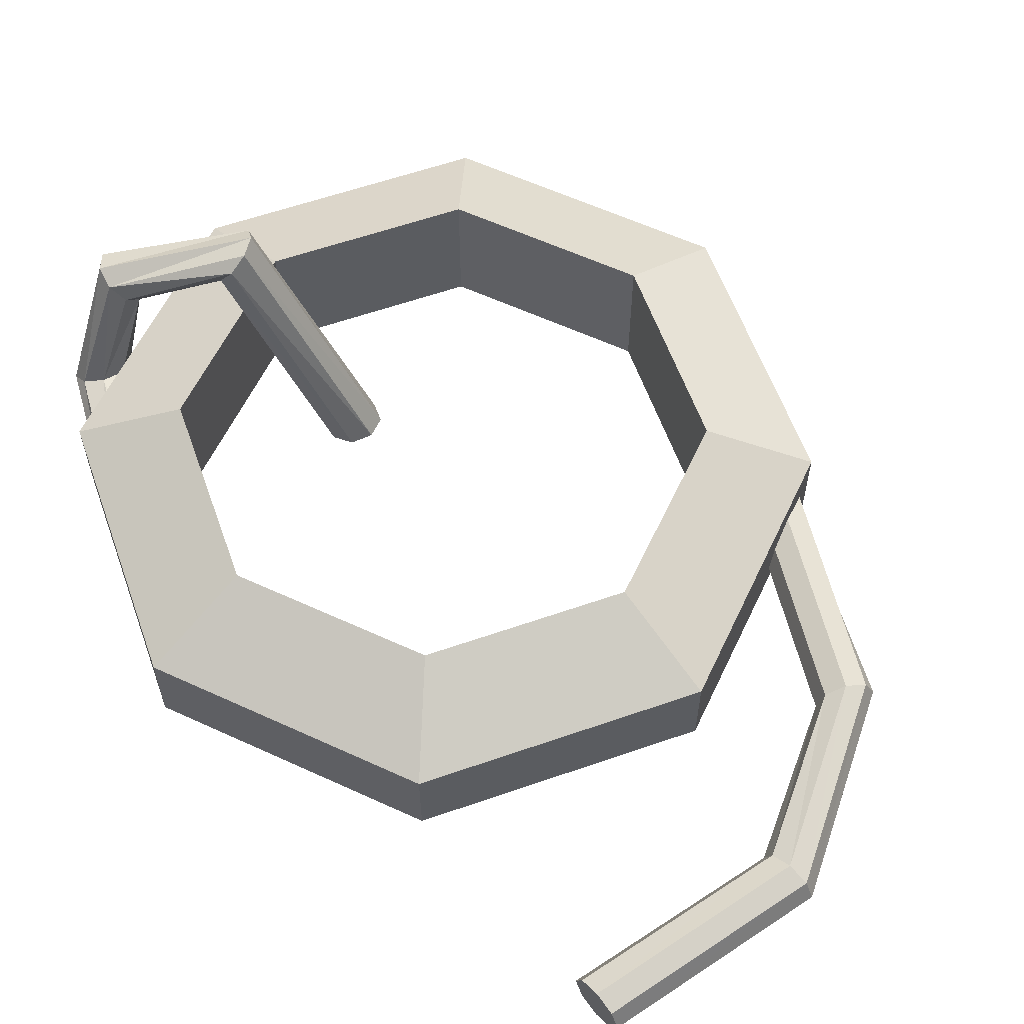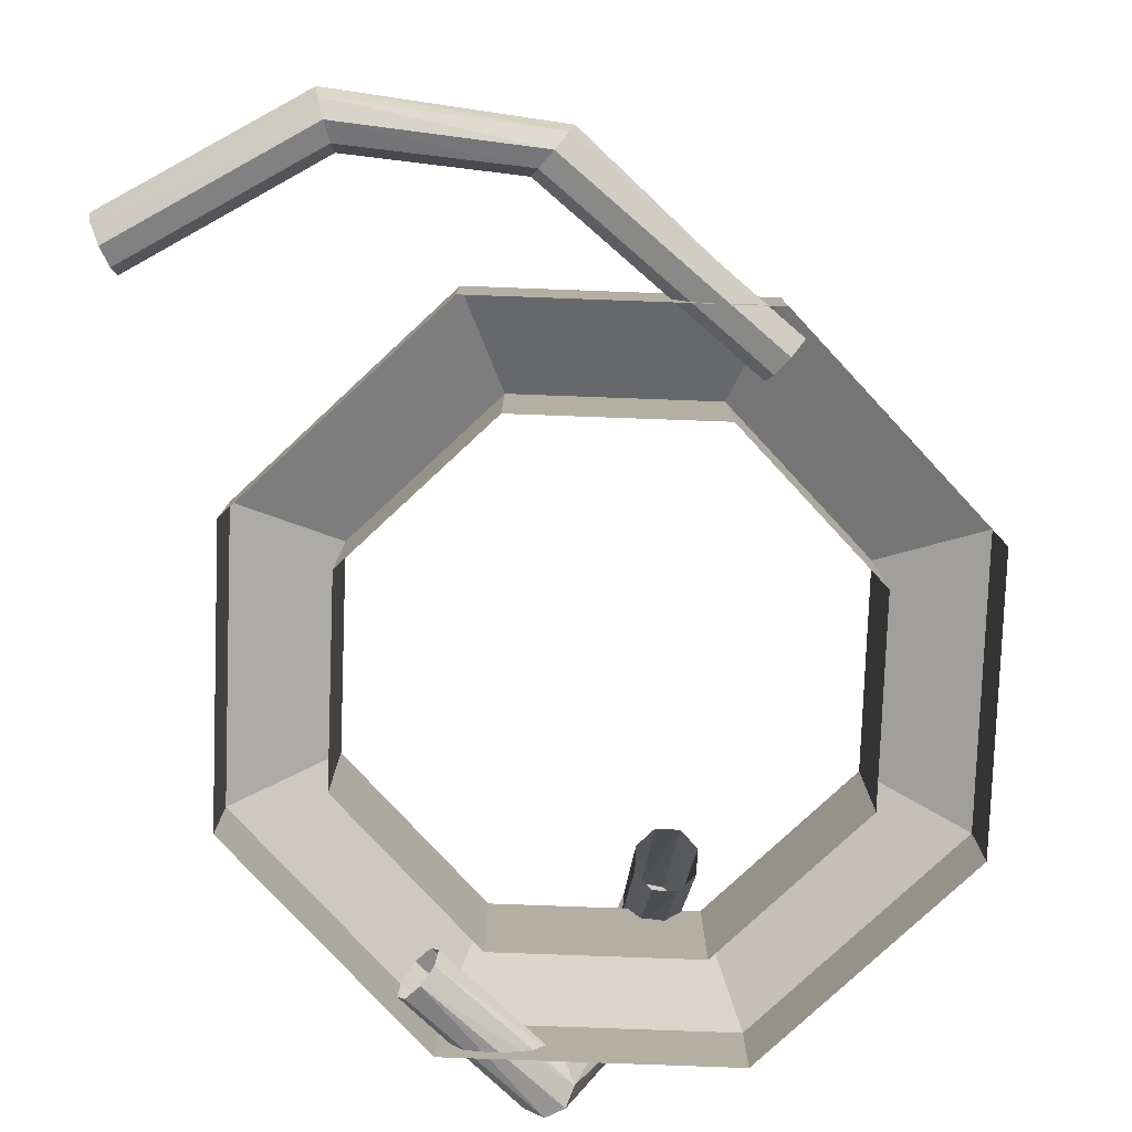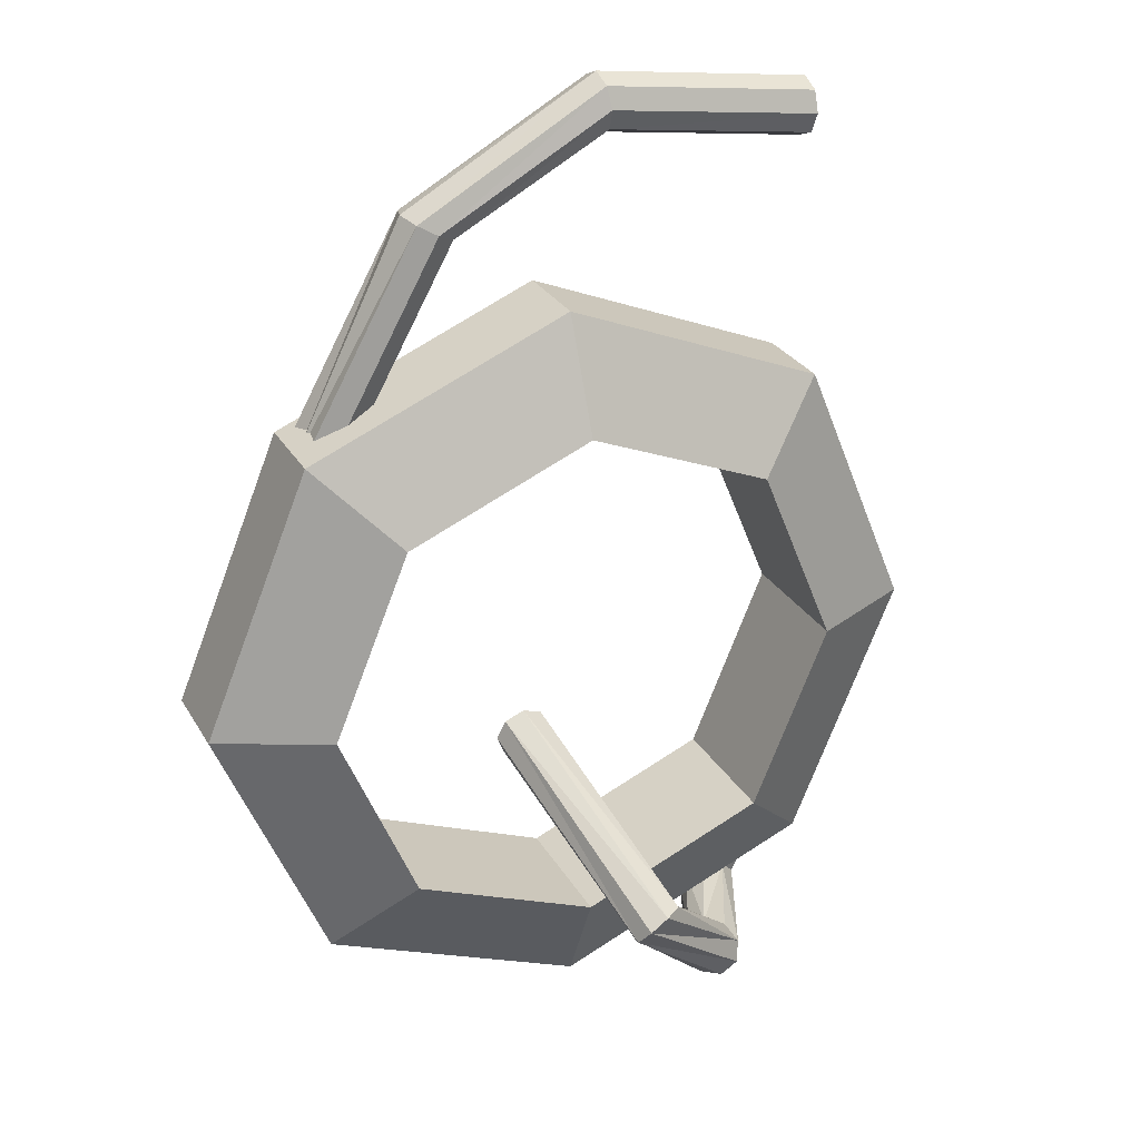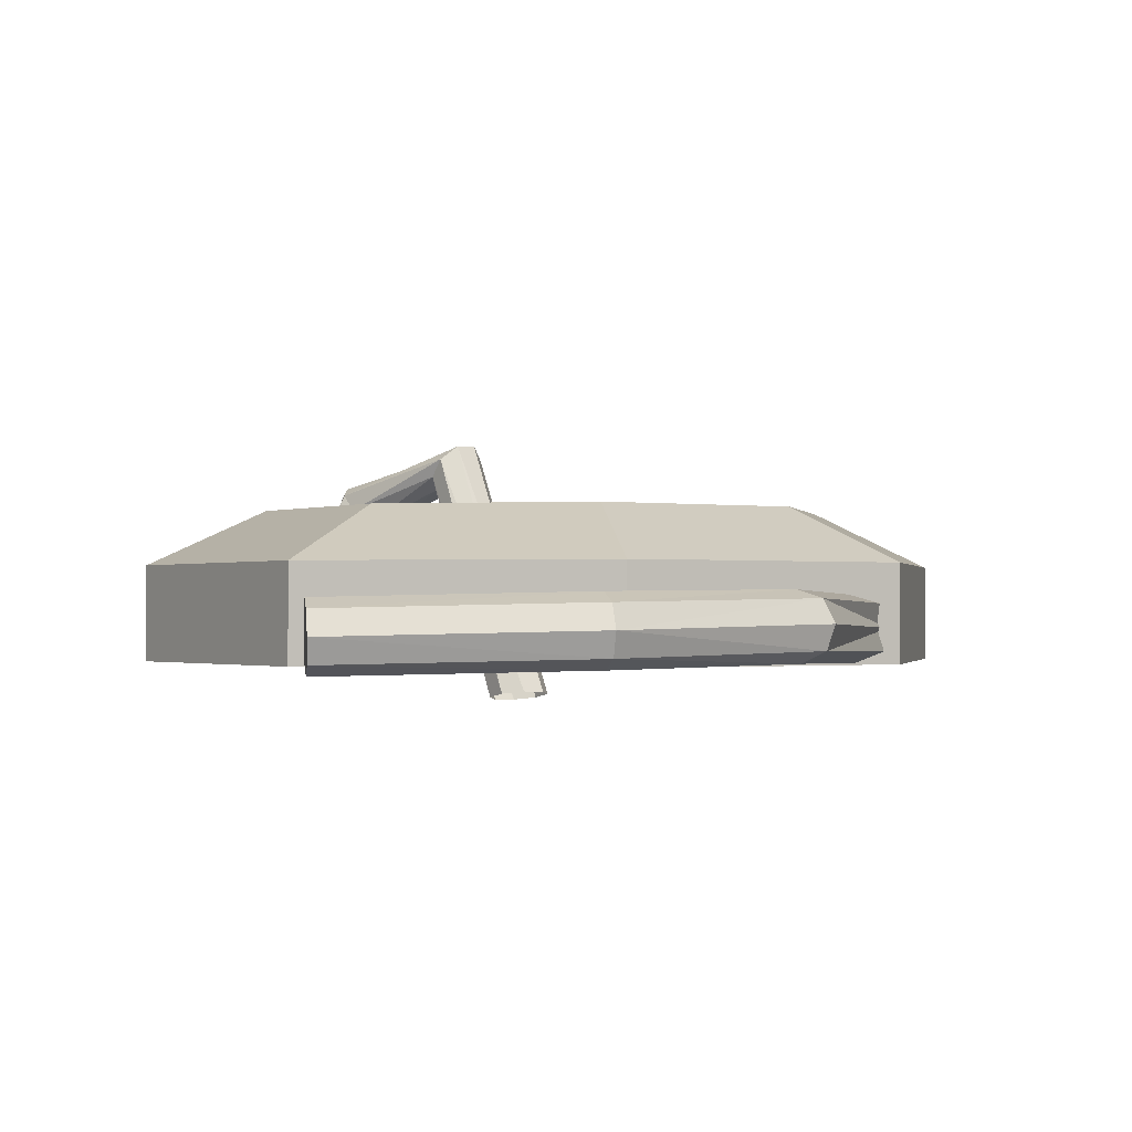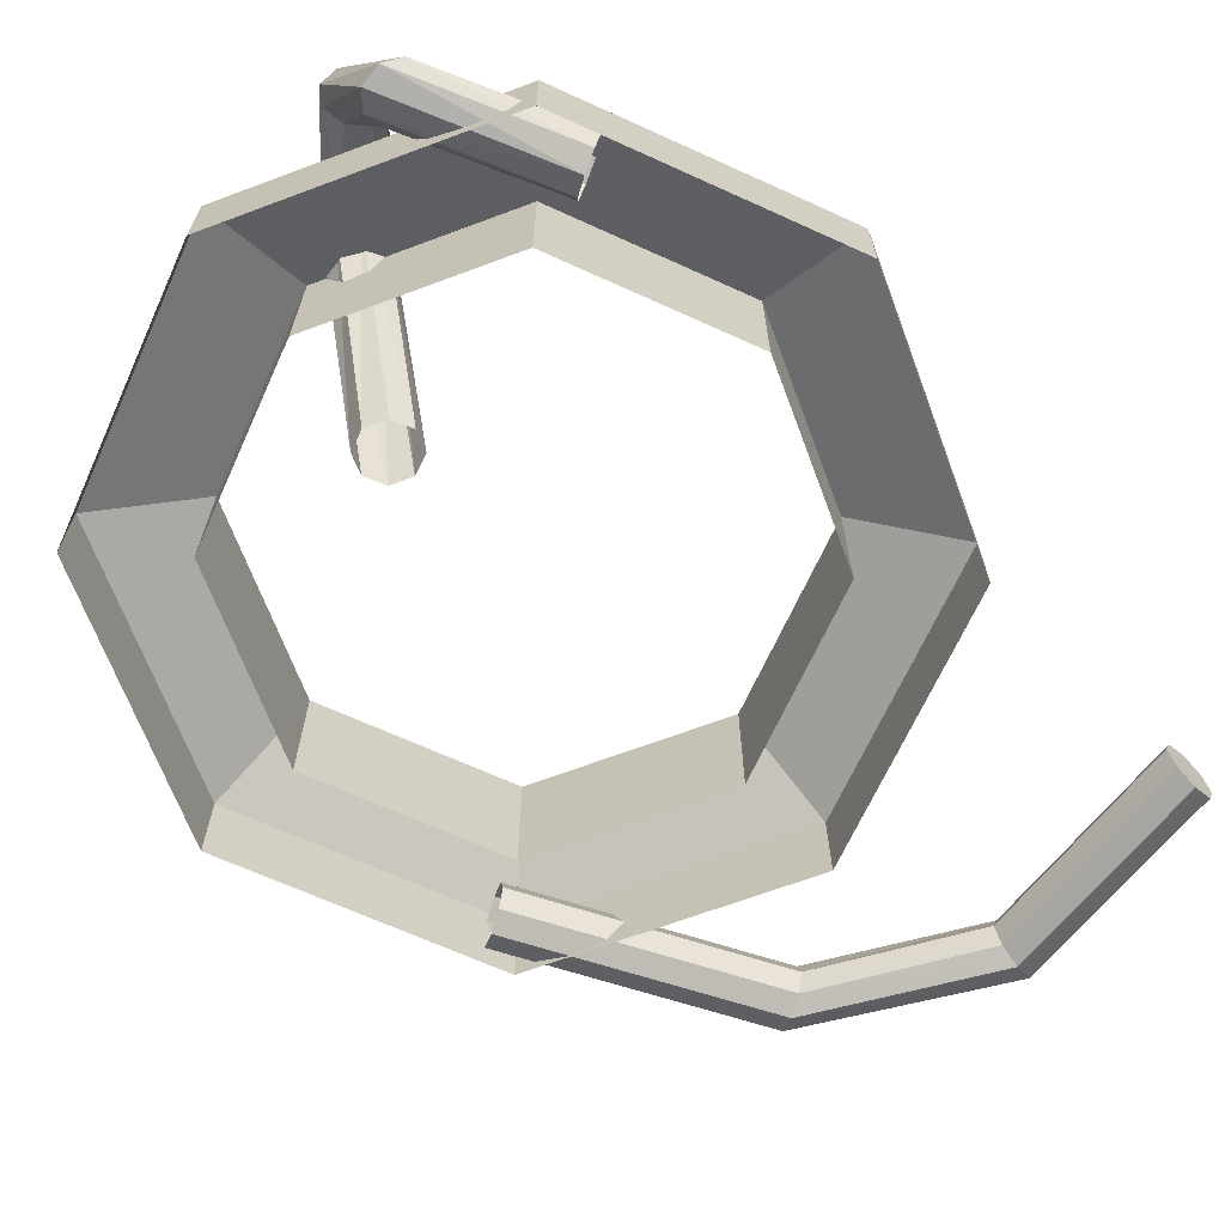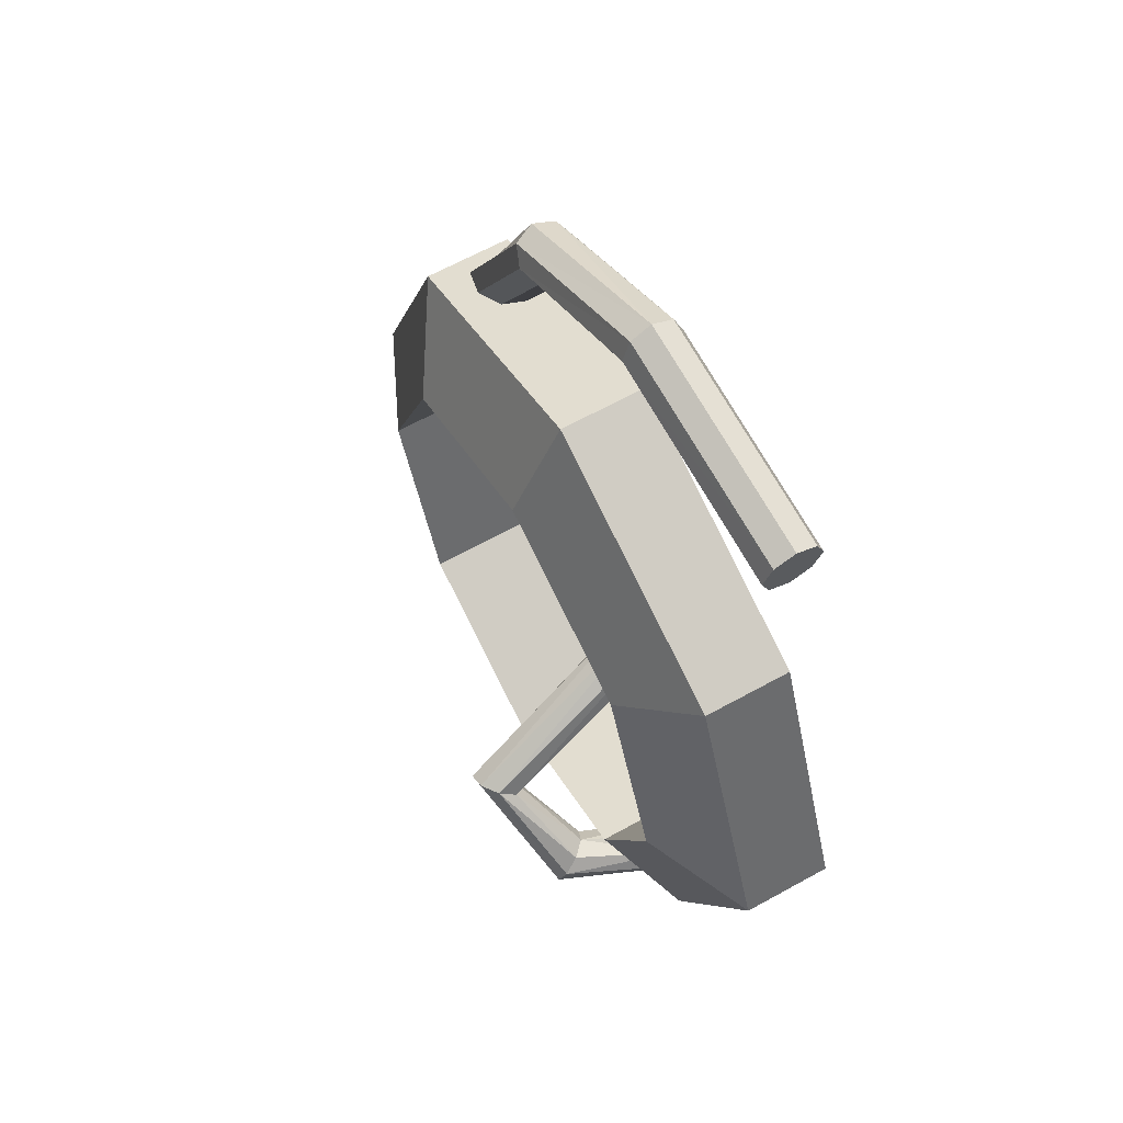
<metadata>
{"format":"obj","ext":"obj","renderer":"f3d","projection":"perspective","resolution":1024,"background":"white","views":[{"elev":59.7,"azim":-42.2,"up":"+Y"},{"elev":-79.2,"azim":20.4,"up":"+Y"},{"elev":27.7,"azim":155.6,"up":"+Z"},{"elev":-1.0,"azim":-10.5,"up":"+Y"},{"elev":-67.2,"azim":-137.0,"up":"+Y"},{"elev":64.1,"azim":-119.2,"up":"+Z"}]}
</metadata>
<code>
v 0 -0.03009 -0.1801
v 0 0.06476 -0.1801
v 0.1273 -0.03009 -0.1273
v 0.1273 0.06476 -0.1273
v 0.1801 -0.03009 0
v 0.1801 0.06476 0
v 0.1273 -0.03009 0.1273
v 0.1273 0.06476 0.1273
v -0 -0.03009 0.1801
v -0 0.06476 0.1801
v -0.1273 -0.03009 0.1273
v -0.1273 0.06476 0.1273
v -0.1801 -0.03009 -0
v -0.1801 0.06476 -0
v -0.1273 -0.03009 -0.1273
v -0.1273 0.06476 -0.1273
v 0 -0.03009 -0.2549
v 0.1802 -0.03009 -0.1802
v 0.1802 0.03009 -0.1802
v 0 0.03009 -0.2549
v 0.2549 -0.03009 0
v 0.2549 0.03009 0
v 0.1802 -0.03009 0.1802
v 0.1802 0.03009 0.1802
v -0 -0.03009 0.2549
v -0 0.03009 0.2549
v -0.1802 -0.03009 0.1802
v -0.1802 0.03009 0.1802
v -0.2549 -0.03009 -0
v -0.2549 0.03009 -0
v -0.1802 -0.03009 -0.1802
v -0.1802 0.03009 -0.1802
v 0.1693 0.01028 0.1497
v 0.0808 0.013 0.3113
v 0.182 0.005441 0.1567
v 0.0935 0.008164 0.3183
v 0.1797 -0.008788 0.1579
v 0.09941 -0.005519 0.3218
v 0.1835 -0.02276 0.1581
v 0.09506 -0.02003 0.3196
v 0.1715 -0.0296 0.1516
v 0.08301 -0.02688 0.3131
v 0.1588 -0.02476 0.1445
v 0.07031 -0.02204 0.3061
v 0.1529 -0.01108 0.1411
v 0.06441 -0.008359 0.3026
v 0.1572 0.003433 0.1432
v 0.06875 0.006155 0.3048
v -0.03574 0.00577 0.3895
v -0.03711 0.01136 0.3753
v -0.03492 -0.008252 0.3956
v -0.03514 -0.02249 0.39
v -0.03626 -0.02861 0.376
v -0.03764 -0.02302 0.3618
v -0.03846 -0.008993 0.3557
v -0.03824 0.005246 0.3613
v -0.1861 0.00261 0.3677
v -0.1856 0.008325 0.3535
v -0.1861 -0.01146 0.3737
v -0.1856 -0.02566 0.368
v -0.1848 -0.03165 0.3539
v -0.1844 -0.02593 0.3398
v -0.1844 -0.01186 0.3338
v -0.1849 0.002332 0.3395
v -0.1852 -0.01166 0.3537
v -0.1348 0.007749 -0.2172
v -0.1766 0.01453 -0.132
v -0.1199 0.005501 -0.2149
v -0.1636 0.00936 -0.1258
v -0.1088 -0.00174 -0.2225
v -0.157 -0.004375 -0.1244
v -0.108 -0.009732 -0.2356
v -0.1607 -0.01863 -0.1286
v -0.118 -0.01379 -0.2464
v -0.1725 -0.02505 -0.1359
v -0.133 -0.01154 -0.2487
v -0.1855 -0.01988 -0.142
v -0.1441 -0.004304 -0.2411
v -0.1921 -0.006144 -0.1434
v -0.1449 0.003688 -0.228
v -0.1884 0.008109 -0.1393
v -0.1023 0.07375 -0.2189
v -0.09128 0.06317 -0.2202
v -0.0812 0.05931 -0.231
v -0.07792 0.06443 -0.245
v -0.08336 0.07552 -0.2541
v -0.09435 0.0861 -0.2528
v -0.1044 0.08996 -0.2419
v -0.1077 0.08485 -0.2279
v -0.01477 -0.05926 -0.117
v -0.000693 -0.05963 -0.123
v 0.01347 -0.05801 -0.1175
v 0.01944 -0.05536 -0.1036
v 0.0137 -0.05323 -0.08959
v -0.000376 -0.05286 -0.0836
v -0.01454 -0.05447 -0.08915
v -0.0205 -0.05712 -0.103
v -0.05081 0.09627 -0.173
v -0.0463 0.1085 -0.165
v -0.034 0.1176 -0.1651
v -0.02112 0.1182 -0.1734
v -0.0152 0.1101 -0.1849
v -0.01972 0.09788 -0.1929
v -0.03202 0.08877 -0.1928
v -0.0449 0.08811 -0.1846
f 20 18 17
f 19 21 18
f 22 23 21
f 24 25 23
f 26 27 25
f 28 29 27
f 30 31 29
f 32 17 31
f 2 19 20
f 6 19 4
f 8 22 6
f 10 24 8
f 12 26 10
f 14 28 12
f 16 30 14
f 2 32 16
f 16 1 2
f 14 15 16
f 12 13 14
f 10 11 12
f 8 9 10
f 6 7 8
f 4 5 6
f 2 3 4
f 34 35 33
f 36 37 35
f 37 40 39
f 40 41 39
f 42 43 41
f 43 46 45
f 36 51 38
f 46 47 45
f 48 33 47
f 53 60 61
f 44 53 54
f 48 50 34
f 34 49 36
f 40 51 52
f 46 54 55
f 42 52 53
f 46 56 48
f 65 62 61
f 49 59 51
f 55 64 56
f 54 61 62
f 52 59 60
f 50 57 49
f 56 58 50
f 55 62 63
f 65 60 59
f 64 65 58
f 57 65 59
f 66 69 68
f 68 71 70
f 70 73 72
f 72 75 74
f 75 76 74
f 77 78 76
f 79 80 78
f 81 66 80
f 76 86 74
f 66 89 80
f 66 83 82
f 72 84 70
f 78 87 76
f 74 85 72
f 80 88 78
f 70 83 68
f 99 95 100
f 103 93 92
f 100 94 101
f 98 96 99
f 105 97 98
f 104 92 91
f 105 91 90
f 102 94 93
f 84 104 105
f 87 103 86
f 89 101 88
f 83 105 98
f 86 104 85
f 88 102 87
f 89 99 100
f 82 98 99
f 20 19 18
f 19 22 21
f 22 24 23
f 24 26 25
f 26 28 27
f 28 30 29
f 30 32 31
f 32 20 17
f 2 4 19
f 6 22 19
f 8 24 22
f 10 26 24
f 12 28 26
f 14 30 28
f 16 32 30
f 2 20 32
f 16 15 1
f 14 13 15
f 12 11 13
f 10 9 11
f 8 7 9
f 6 5 7
f 4 3 5
f 2 1 3
f 34 36 35
f 36 38 37
f 37 38 40
f 40 42 41
f 42 44 43
f 43 44 46
f 36 49 51
f 46 48 47
f 48 34 33
f 53 52 60
f 44 42 53
f 48 56 50
f 34 50 49
f 40 38 51
f 46 44 54
f 42 40 52
f 46 55 56
f 65 63 62
f 49 57 59
f 55 63 64
f 54 53 61
f 52 51 59
f 50 58 57
f 56 64 58
f 55 54 62
f 65 61 60
f 64 63 65
f 57 58 65
f 66 67 69
f 68 69 71
f 70 71 73
f 72 73 75
f 75 77 76
f 77 79 78
f 79 81 80
f 81 67 66
f 76 87 86
f 66 82 89
f 66 68 83
f 72 85 84
f 78 88 87
f 74 86 85
f 80 89 88
f 70 84 83
f 99 96 95
f 103 102 93
f 100 95 94
f 98 97 96
f 105 90 97
f 104 103 92
f 105 104 91
f 102 101 94
f 84 85 104
f 87 102 103
f 89 100 101
f 83 84 105
f 86 103 104
f 88 101 102
f 89 82 99
f 82 83 98

</code>
